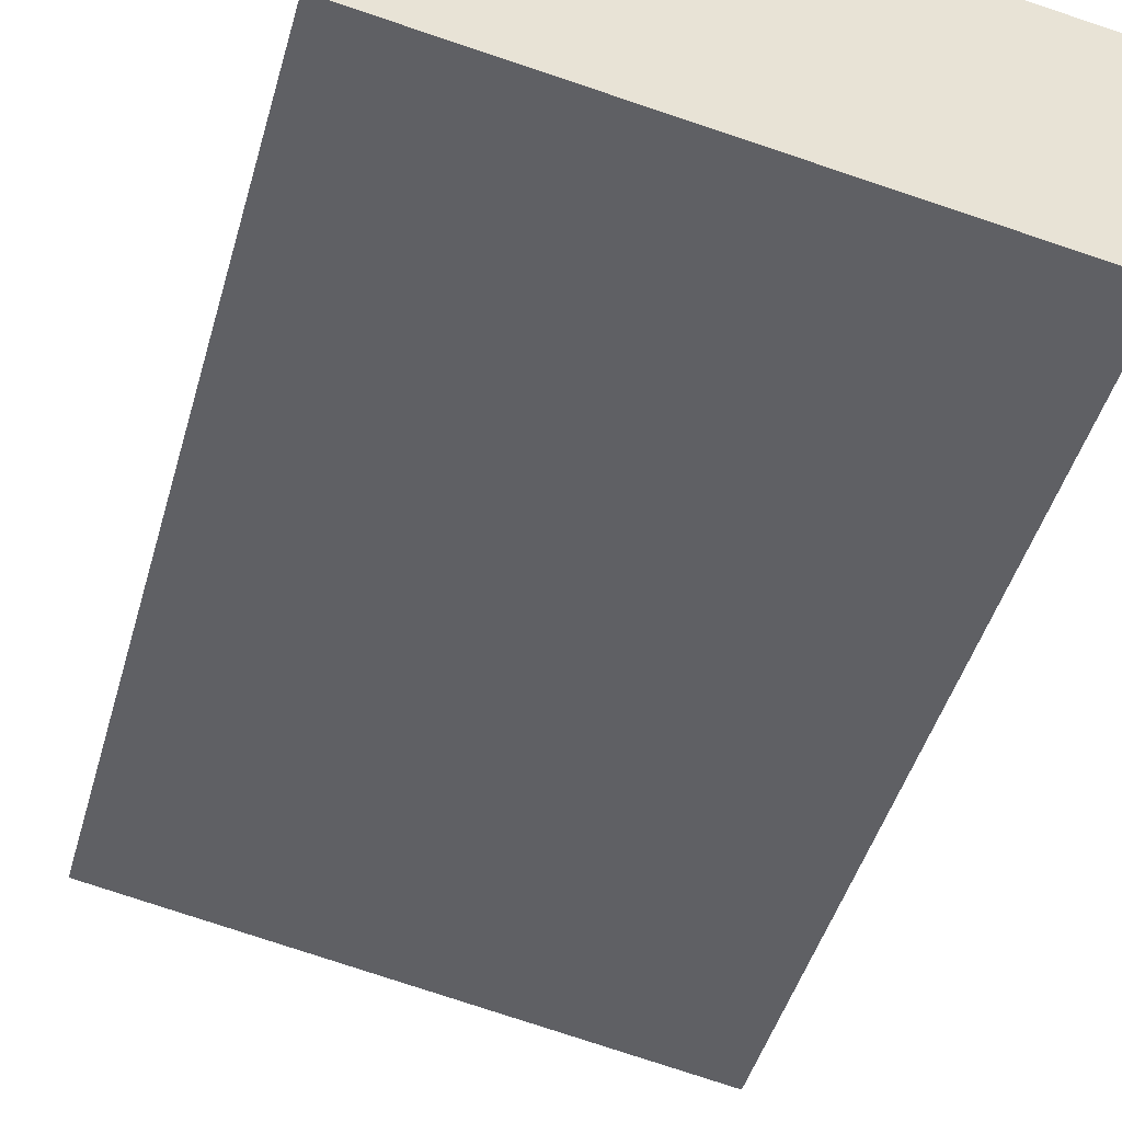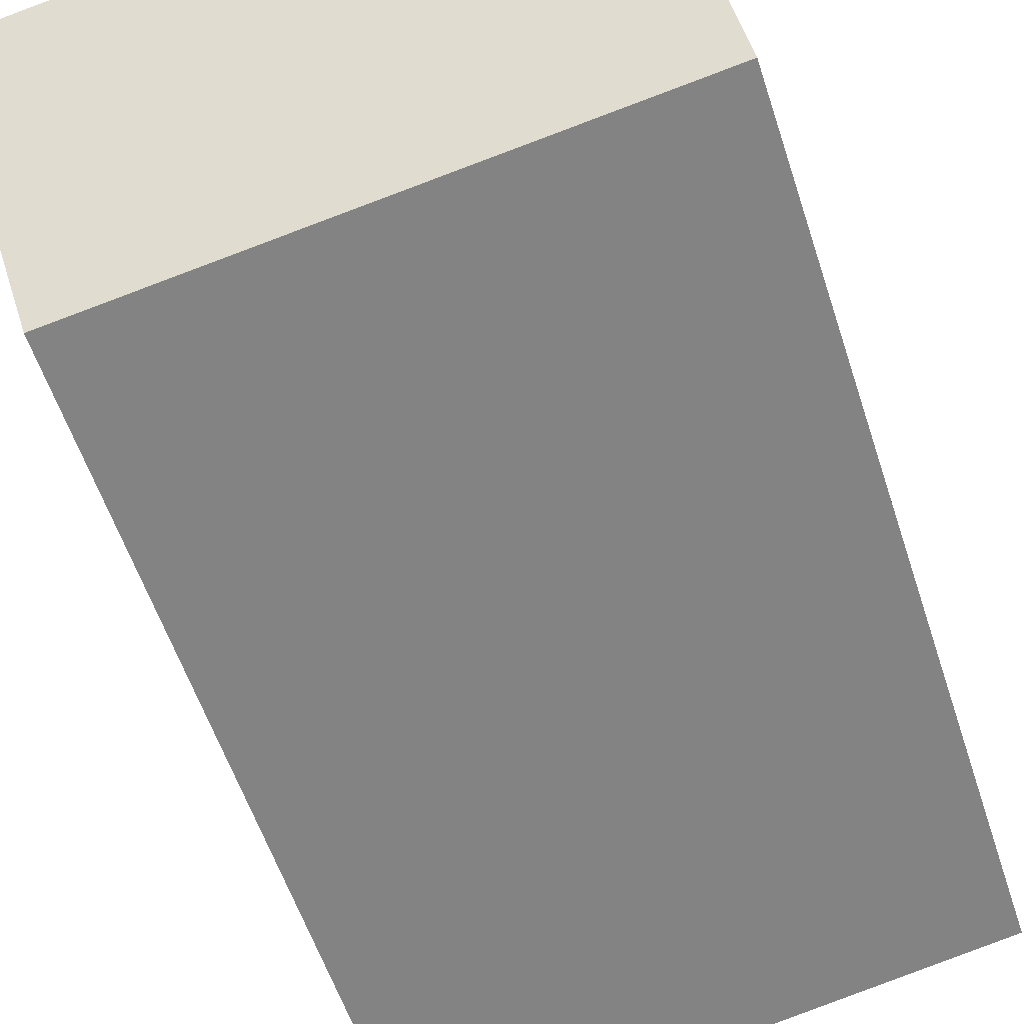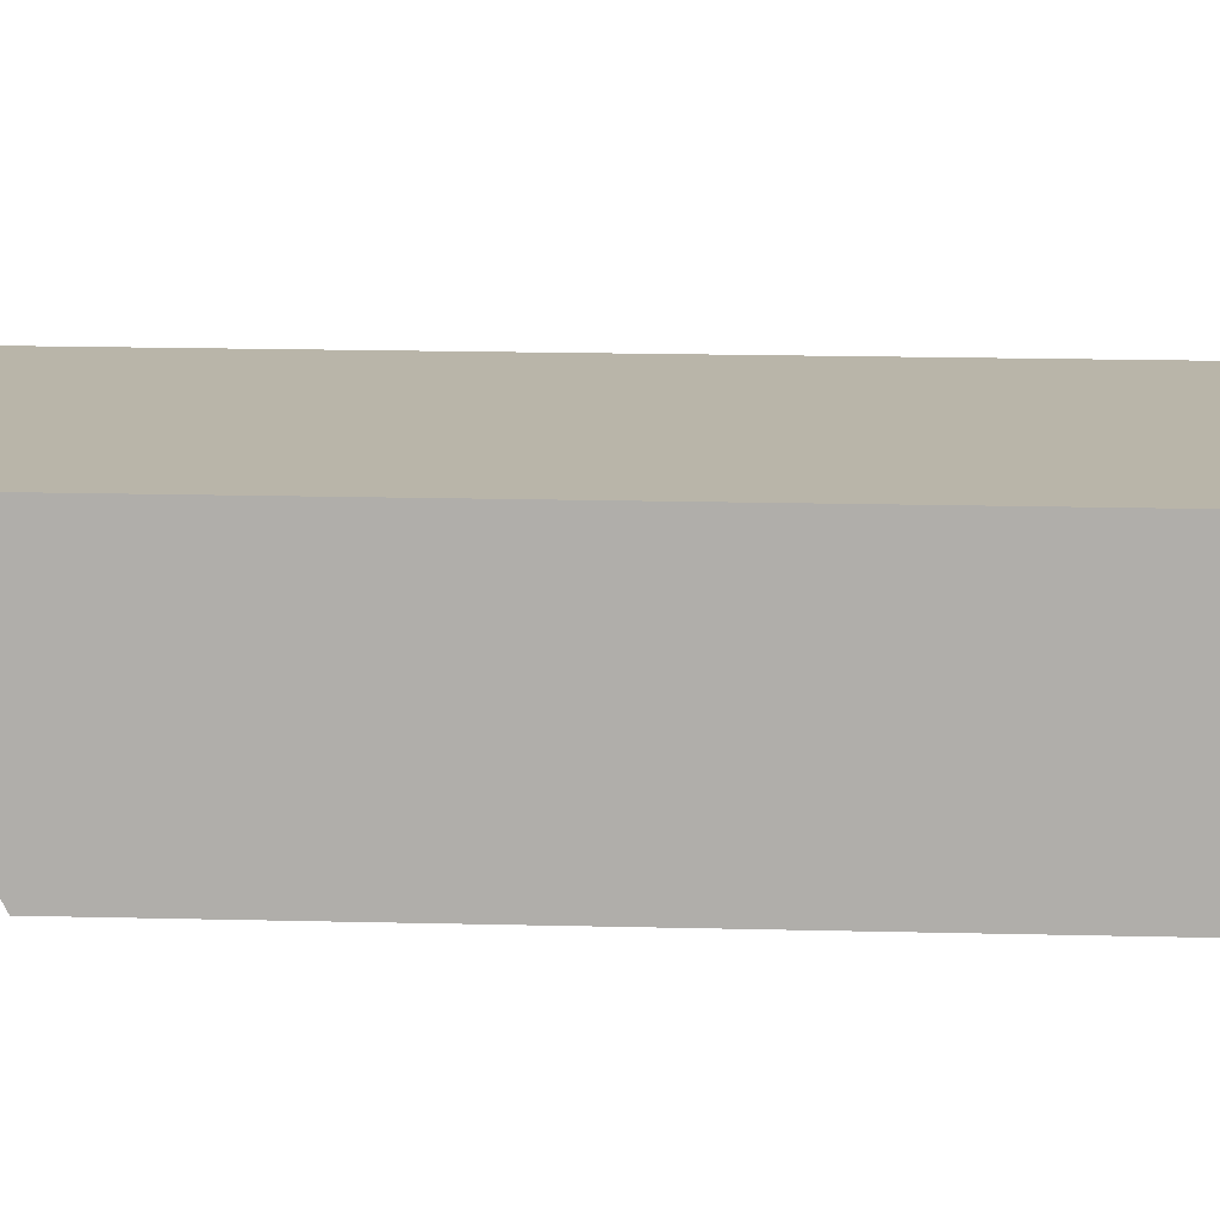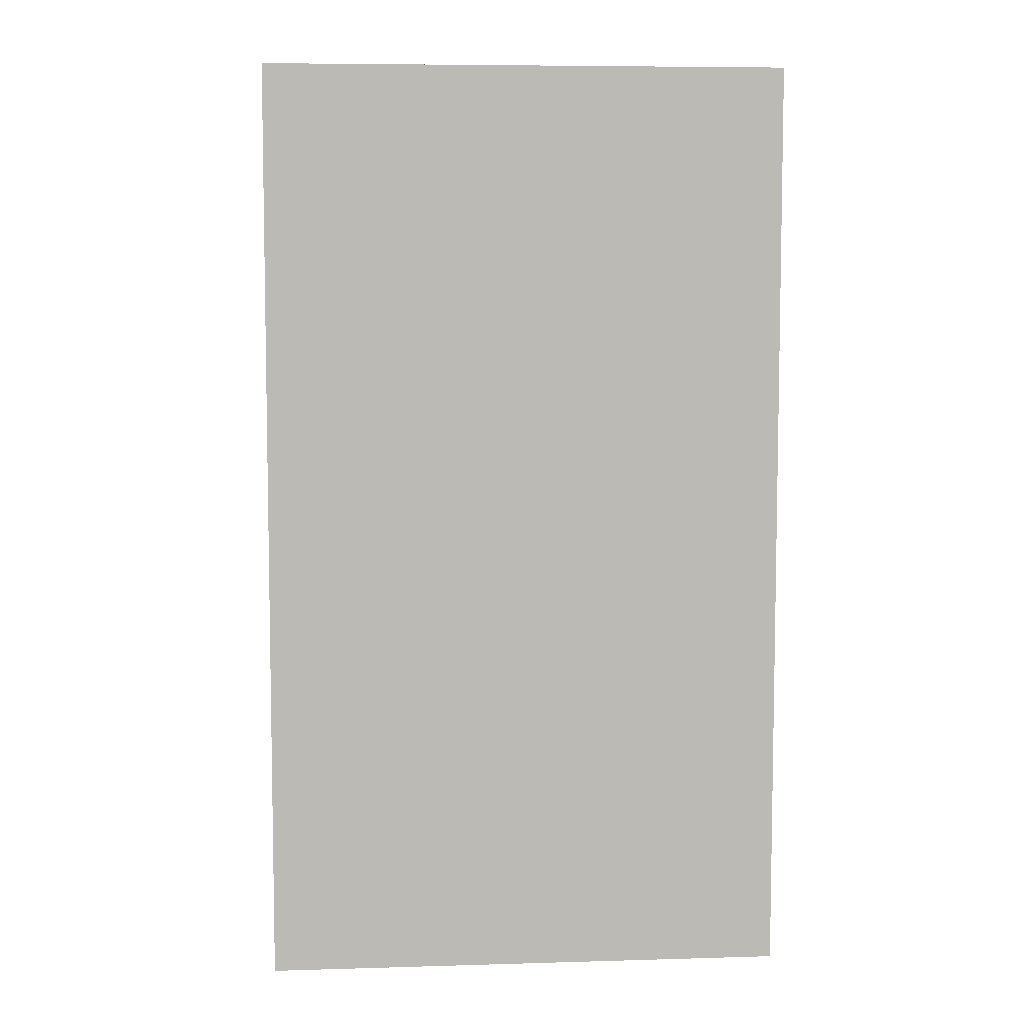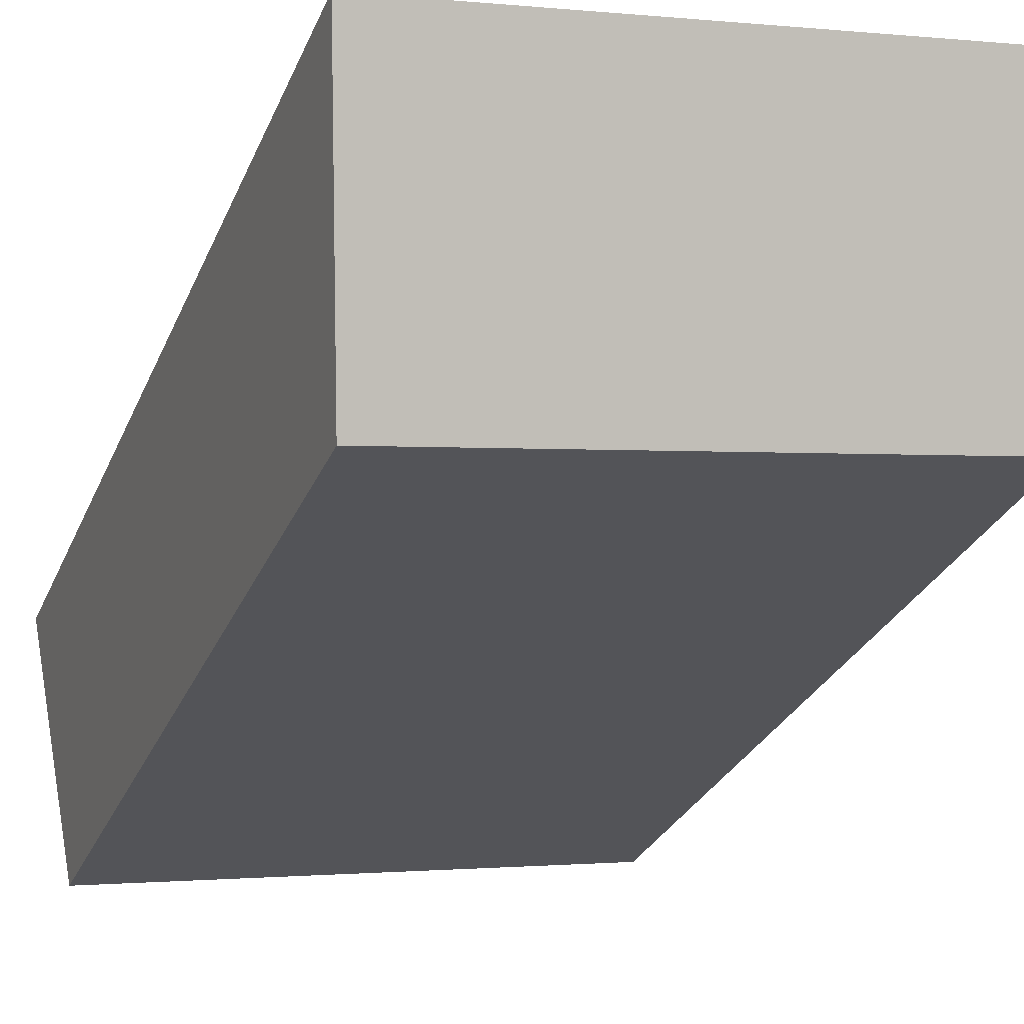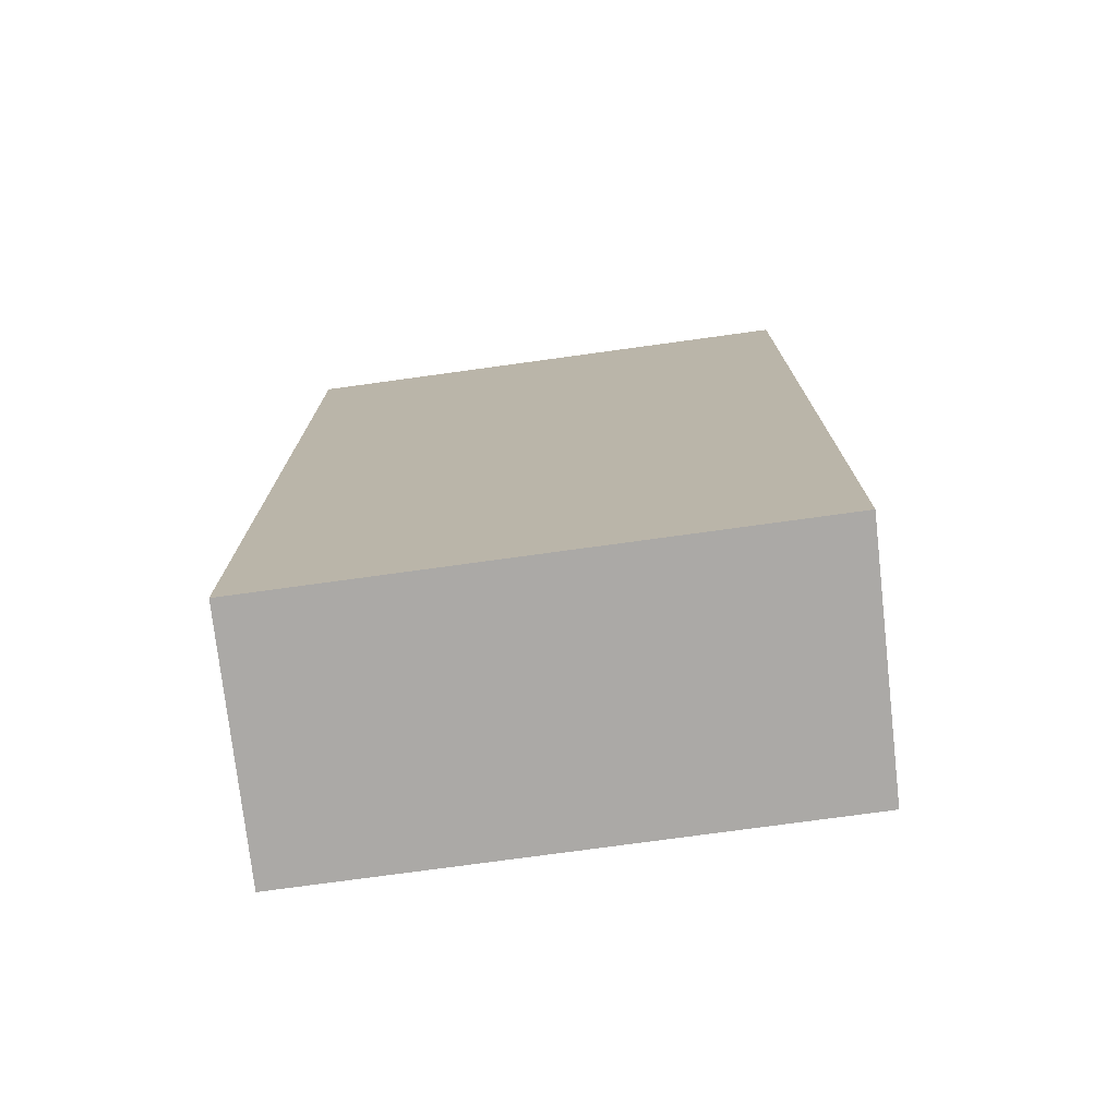
<metadata>
{"format":"obj","ext":"obj","renderer":"f3d","projection":"perspective","resolution":1024,"background":"white","views":[{"elev":-46.0,"azim":-15.6,"up":"+Z"},{"elev":-57.6,"azim":-161.9,"up":"+Z"},{"elev":23.1,"azim":-87.8,"up":"+Z"},{"elev":6.9,"azim":4.8,"up":"+Y"},{"elev":-28.3,"azim":160.5,"up":"+Z"},{"elev":-75.5,"azim":17.6,"up":"+Y"}]}
</metadata>
<code>
v  10.13 15.73 -1.746
v  0.9437 18.22 4.795
v  11.08 18.22 3.05
v  0.0003359 15.73 -0.0004977
v  0.9433 -2.936e-16 4.795
v  10.13 1.069e-16 -1.745
v  11.08 -1.868e-16 3.05
v  0 0 0
g defaultobject
f 1 2 3
f 2 1 4
f 5 6 7
f 6 5 8
f 7 2 5
f 2 7 3
f 2 8 5
f 8 2 4
f 4 6 8
f 6 4 1
f 6 3 7
f 3 6 1

</code>
